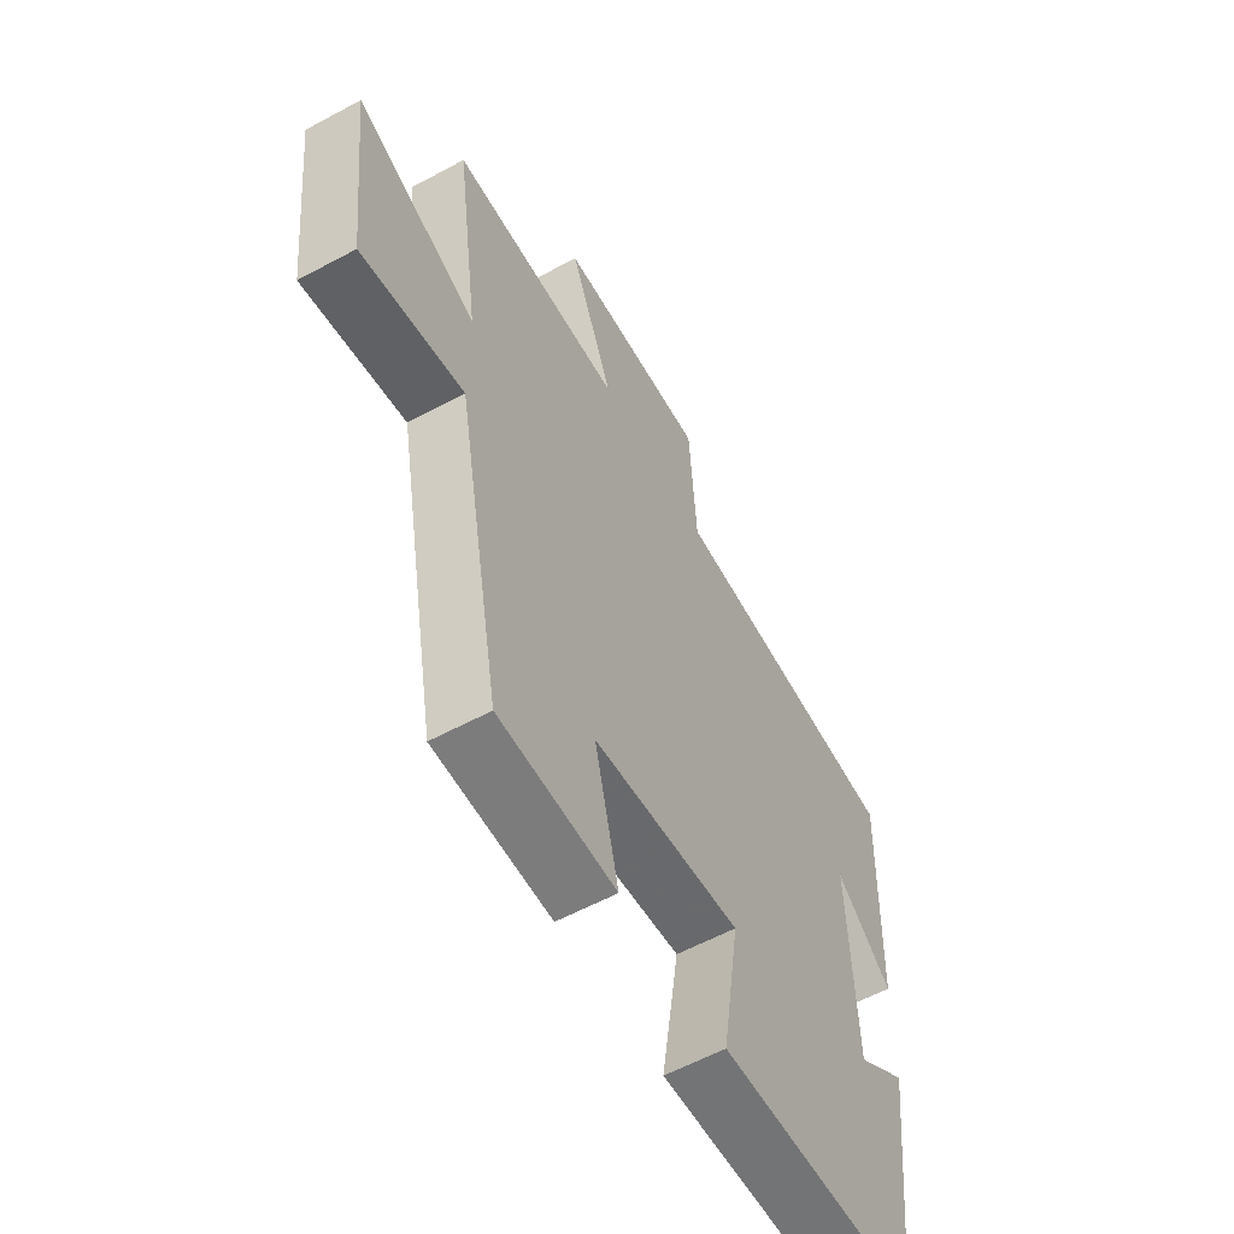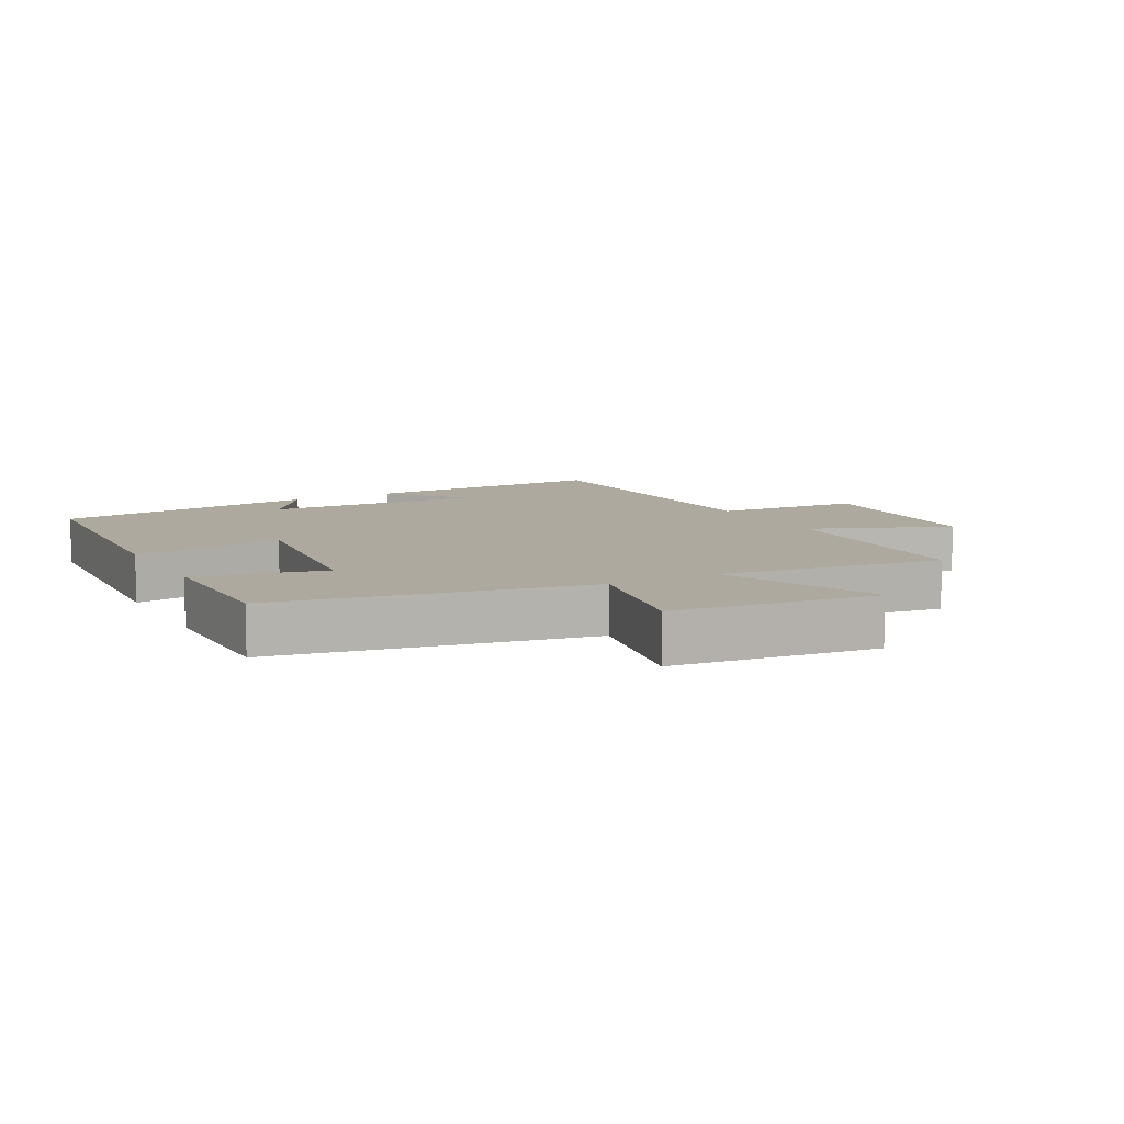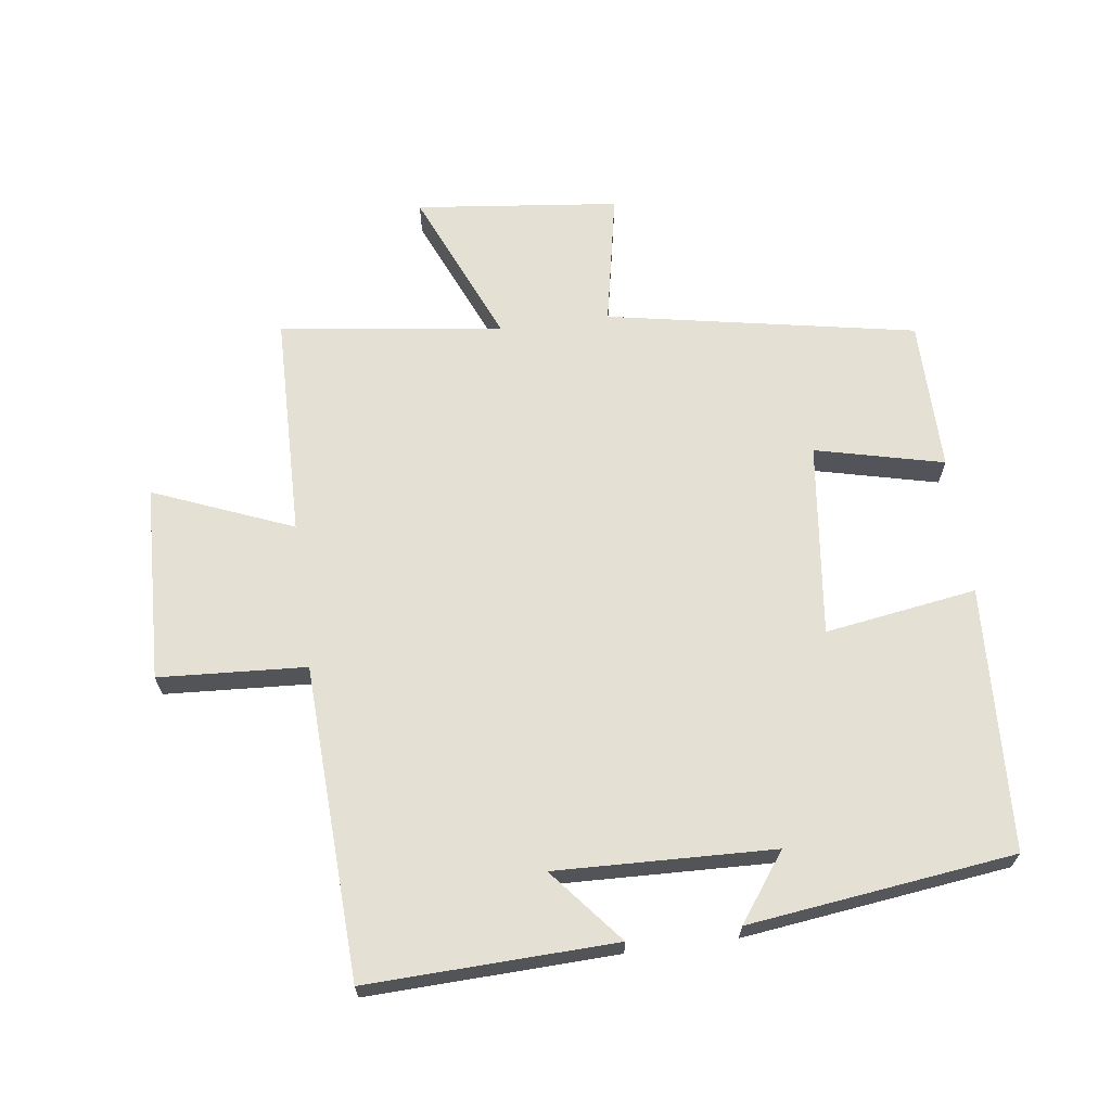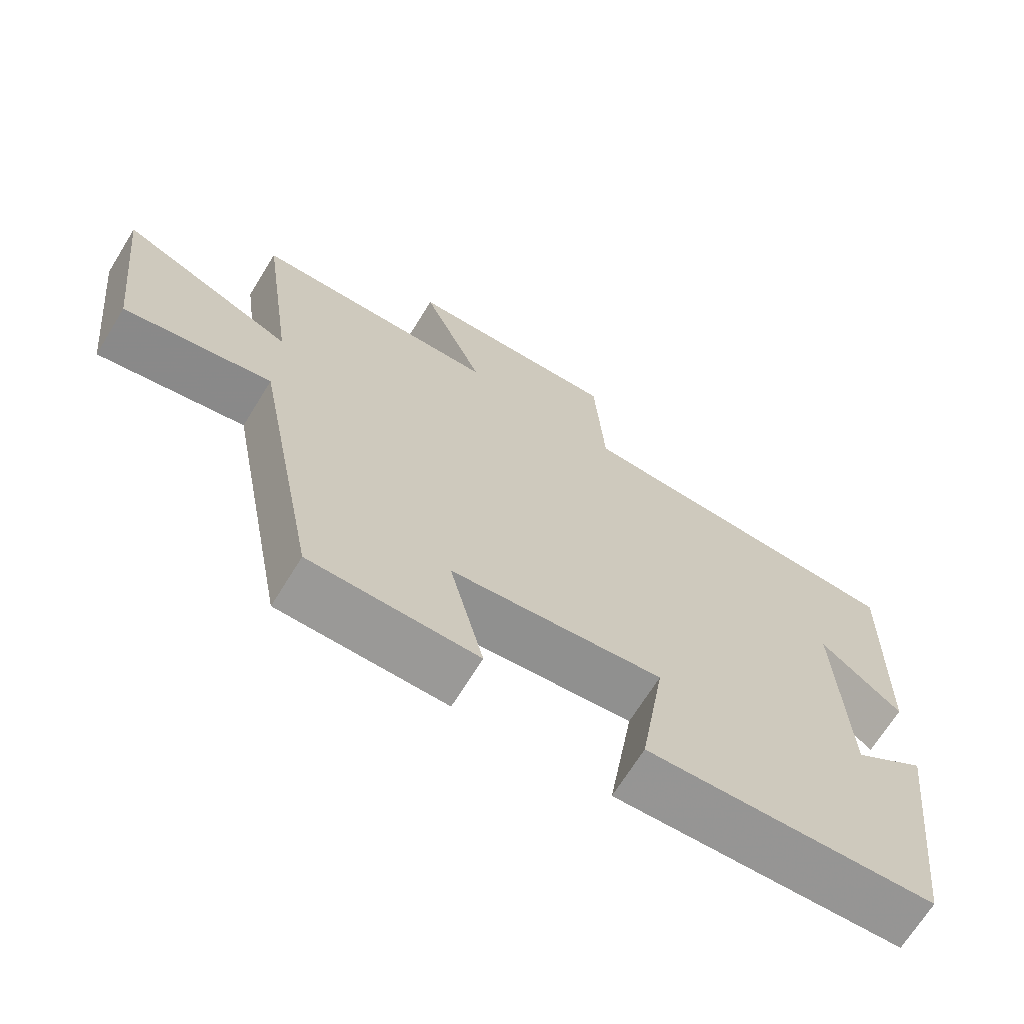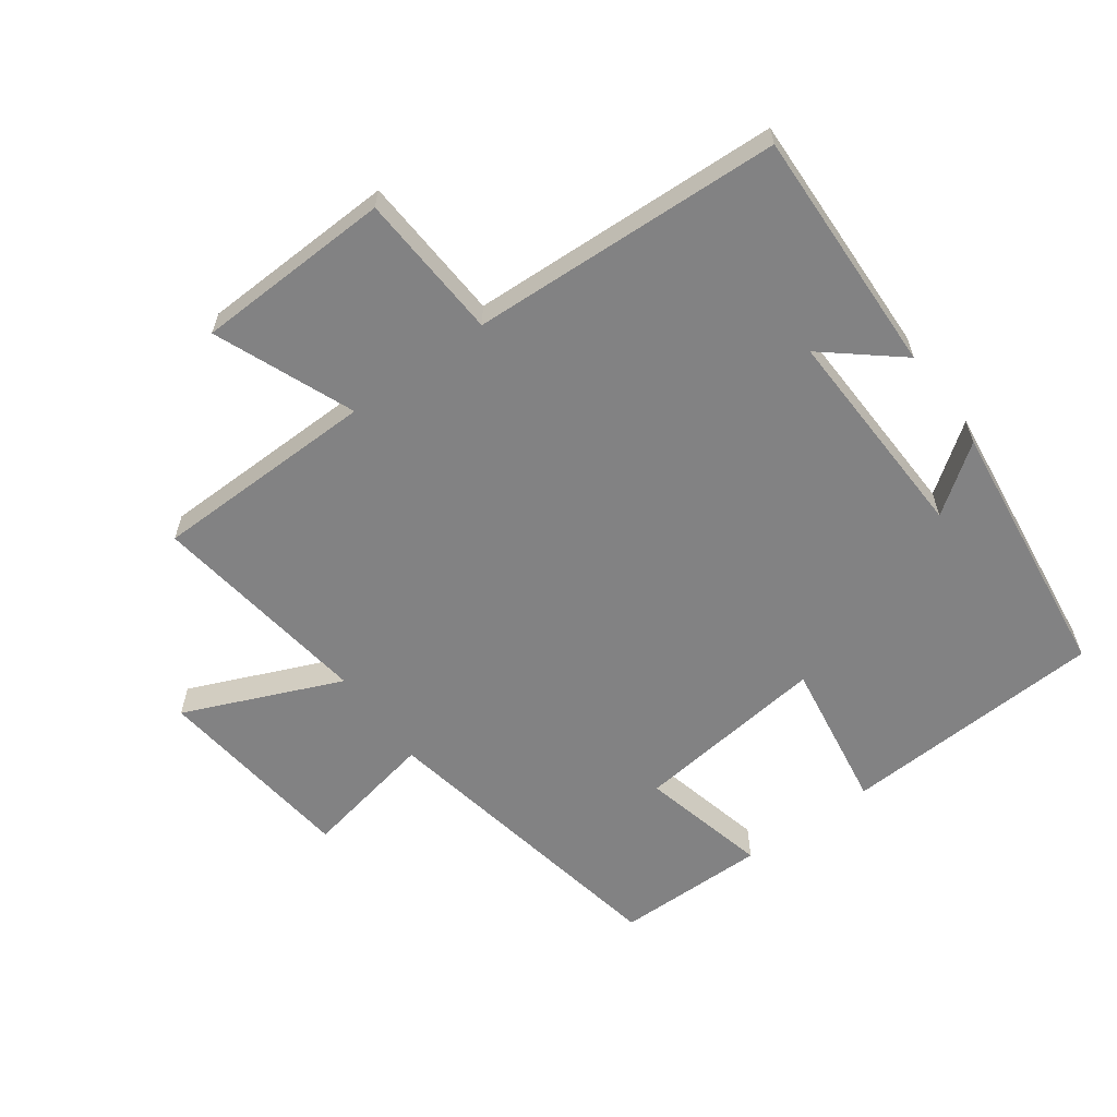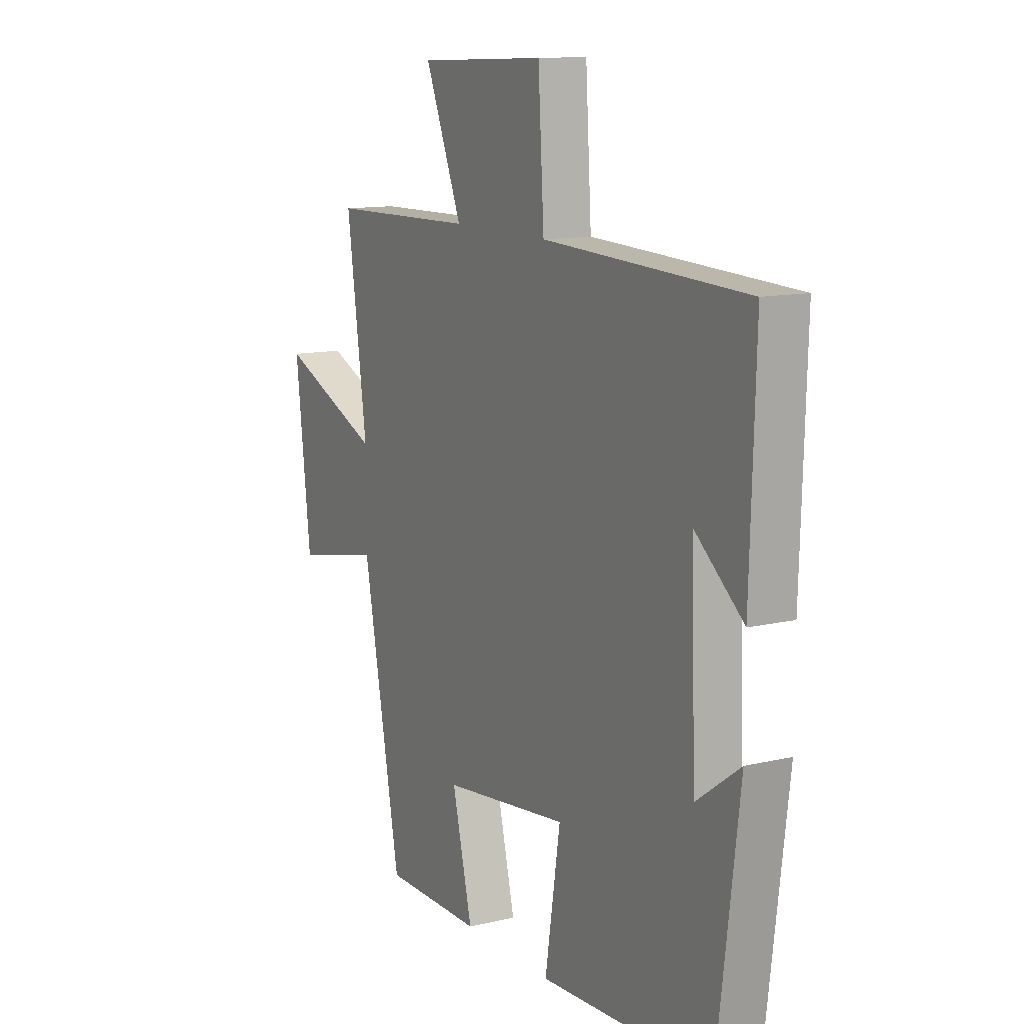
<metadata>
{"format":"obj","ext":"obj","renderer":"f3d","projection":"perspective","resolution":1024,"background":"white","views":[{"elev":-58.6,"azim":-60.9,"up":"+Z"},{"elev":9.1,"azim":-118.2,"up":"+Y"},{"elev":65.9,"azim":82.3,"up":"+Y"},{"elev":-68.8,"azim":-31.7,"up":"+Z"},{"elev":-60.8,"azim":35.9,"up":"+Y"},{"elev":12.2,"azim":60.9,"up":"+Z"}]}
</metadata>
<code>
v -0.41 0.07 -0.499
v -0.5 0.07 -0.022
v -0.707 0.07 -0.063
v -0.743 0.07 0.251
v -0.5 0.07 0.148
v -0.548 0.07 0.493
v -0.2 0.07 0.5
v -0.288 0.07 0.715
v 0.016 0.07 0.727
v 0.03 0.07 0.5
v 0.512 0.07 0.48
v 0.5 0.07 0.098
v 0.385 0.07 0.193
v 0.397 0.07 -0.143
v 0.5 0.07 -0.068
v 0.449 0.07 -0.478
v 0.041 0.07 -0.5
v 0.077 0.07 -0.266
v -0.223 0.07 -0.302
v -0.175 0.07 -0.5
v -0.41 0 -0.499
v -0.5 0 -0.022
v -0.707 0 -0.063
v -0.743 0 0.251
v -0.5 0 0.148
v -0.548 0 0.493
v -0.2 0 0.5
v -0.288 0 0.715
v 0.016 0 0.727
v 0.03 0 0.5
v 0.512 0 0.48
v 0.5 0 0.098
v 0.385 0 0.193
v 0.397 0 -0.143
v 0.5 0 -0.068
v 0.449 0 -0.478
v 0.041 0 -0.5
v 0.077 0 -0.266
v -0.223 0 -0.302
v -0.175 0 -0.5
f 19 20 1 2
f 18 19 2
f 16 17 18
f 14 15 16
f 14 16 18
f 13 14 18 2
f 10 11 12 13
f 7 8 9 10
f 5 6 7 10
f 5 10 13 2
f 2 3 4 5
f 22 21 40 39
f 22 39 38
f 38 37 36
f 36 35 34
f 38 36 34
f 22 38 34 33
f 33 32 31 30
f 30 29 28 27
f 30 27 26 25
f 22 33 30 25
f 25 24 23 22
f 1 21 22 2
f 2 22 23 3
f 3 23 24 4
f 4 24 25 5
f 5 25 26 6
f 6 26 27 7
f 7 27 28 8
f 8 28 29 9
f 9 29 30 10
f 10 30 31 11
f 11 31 32 12
f 12 32 33 13
f 13 33 34 14
f 14 34 35 15
f 15 35 36 16
f 16 36 37 17
f 17 37 38 18
f 18 38 39 19
f 19 39 40 20
f 20 40 21 1

</code>
